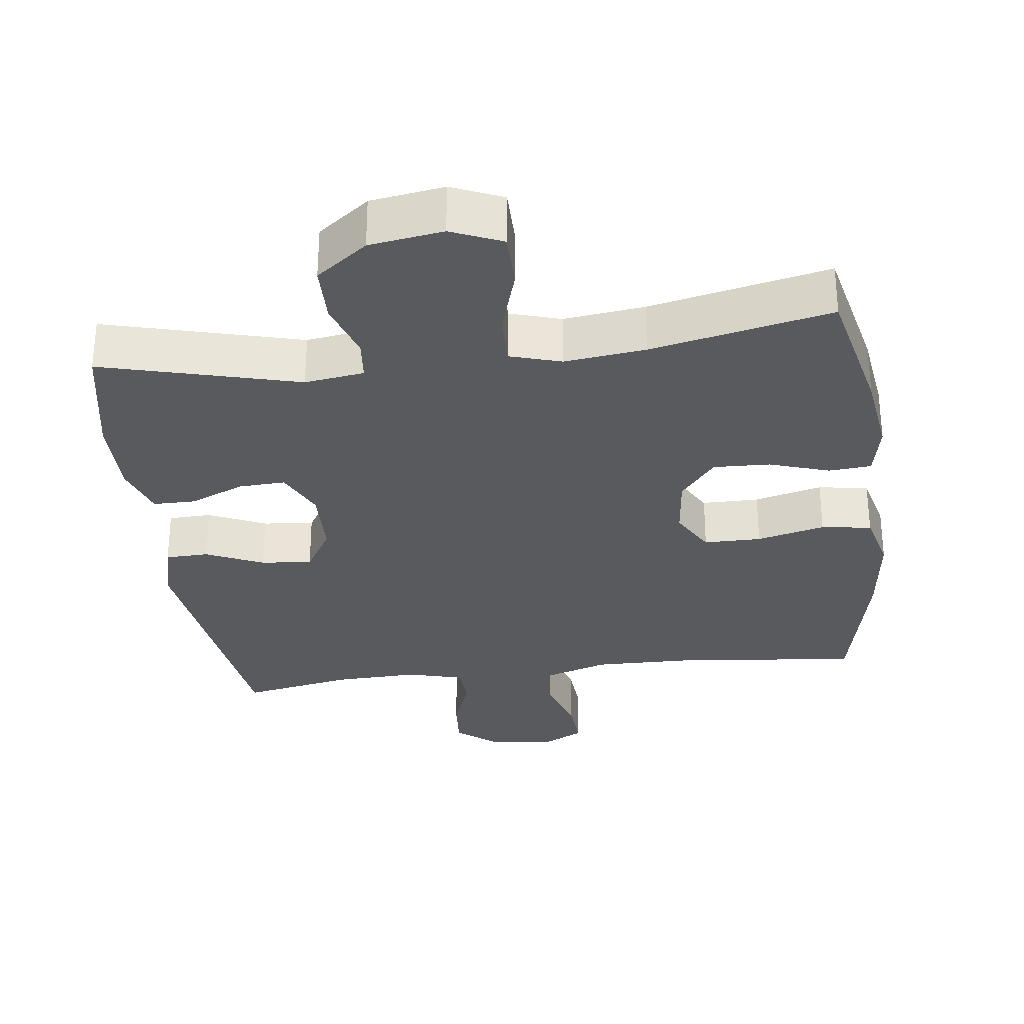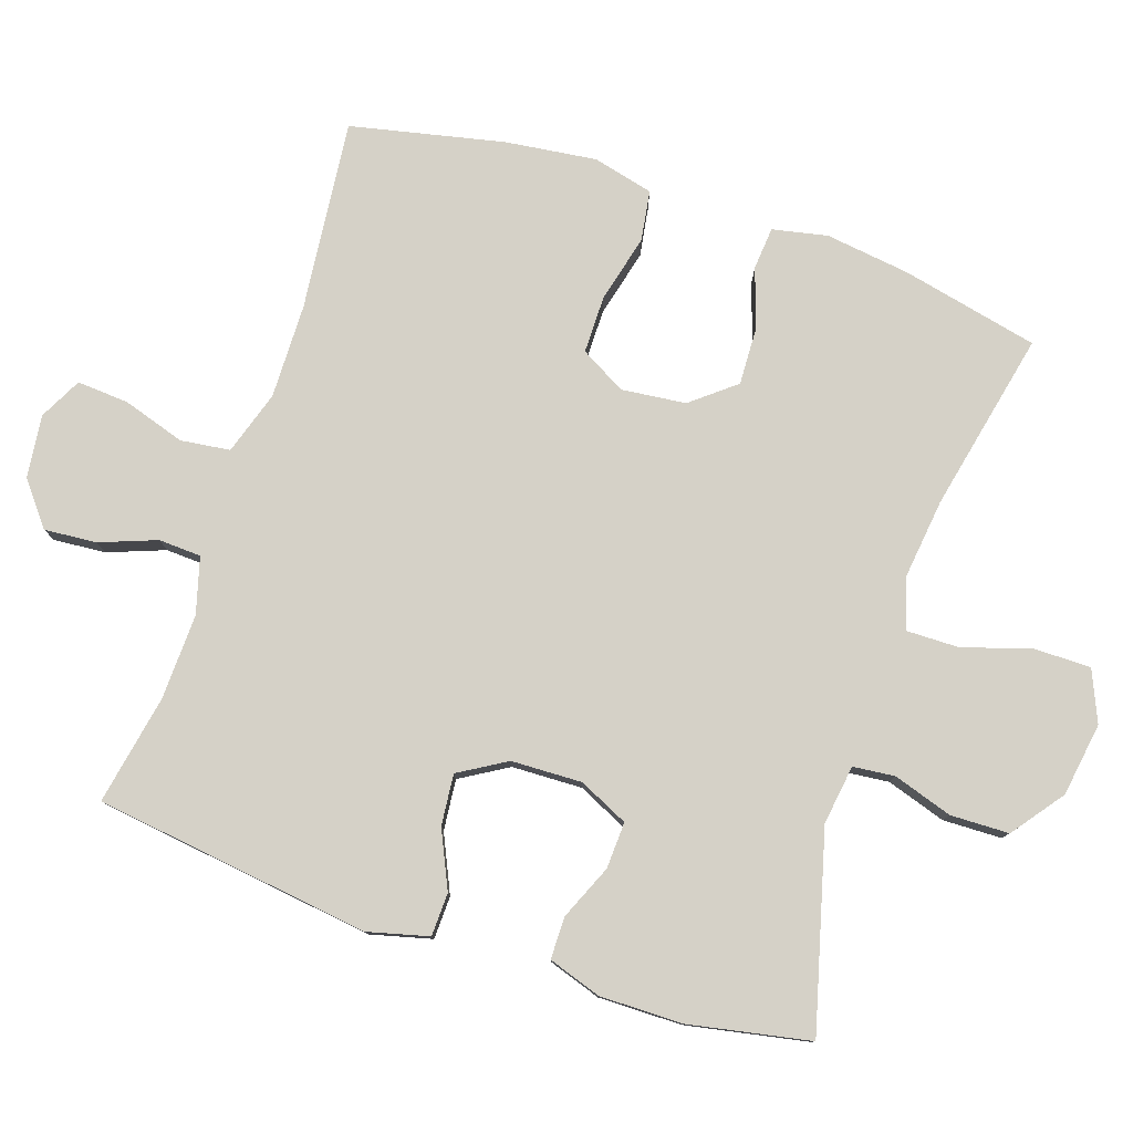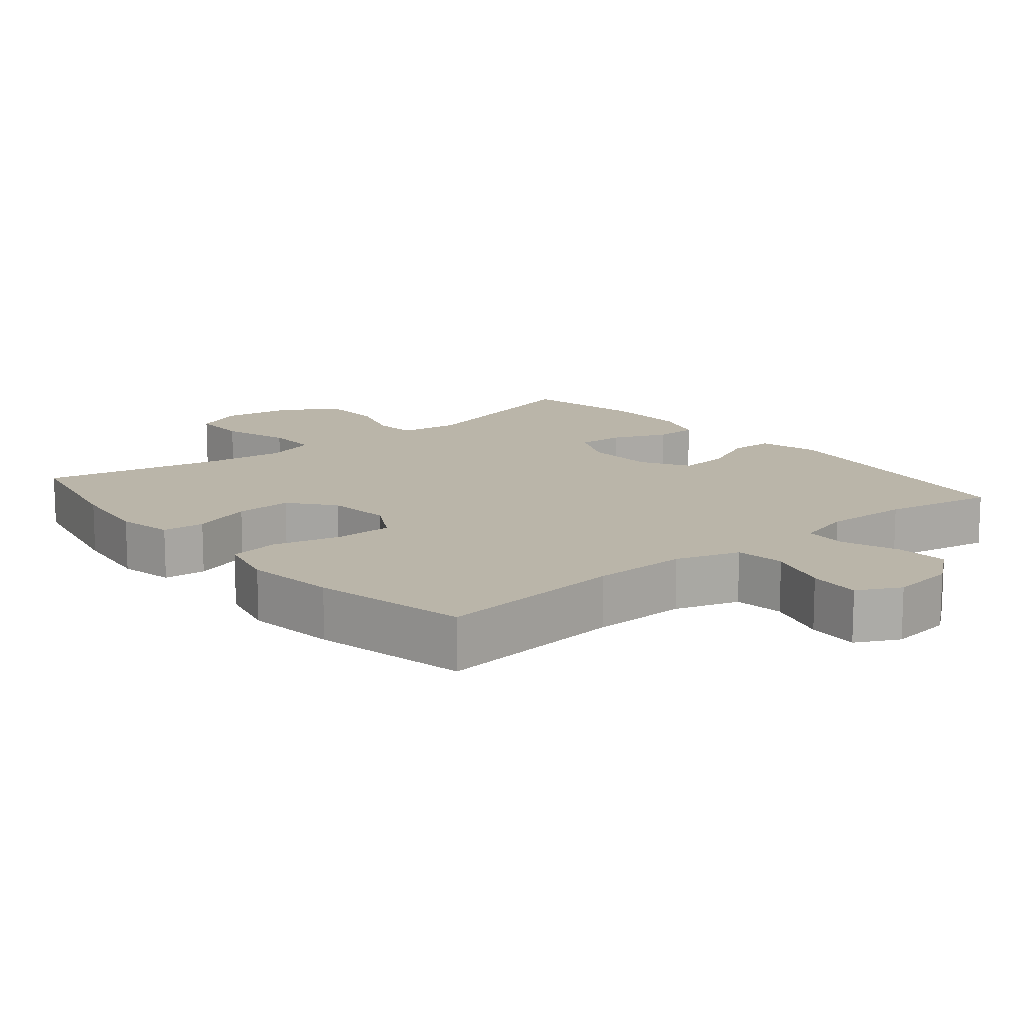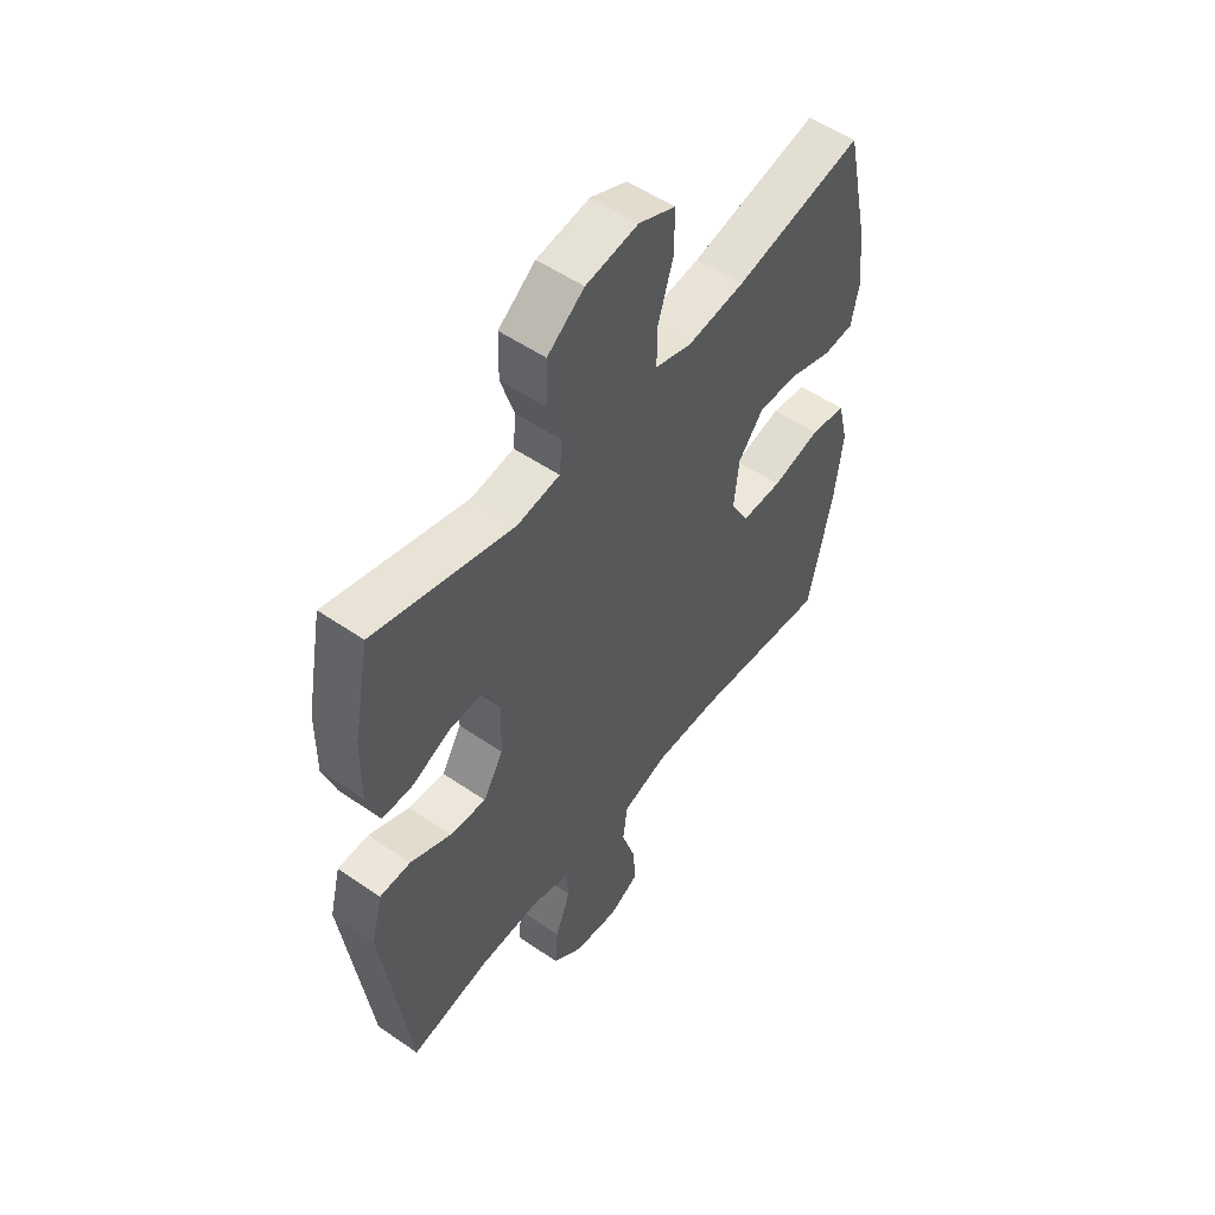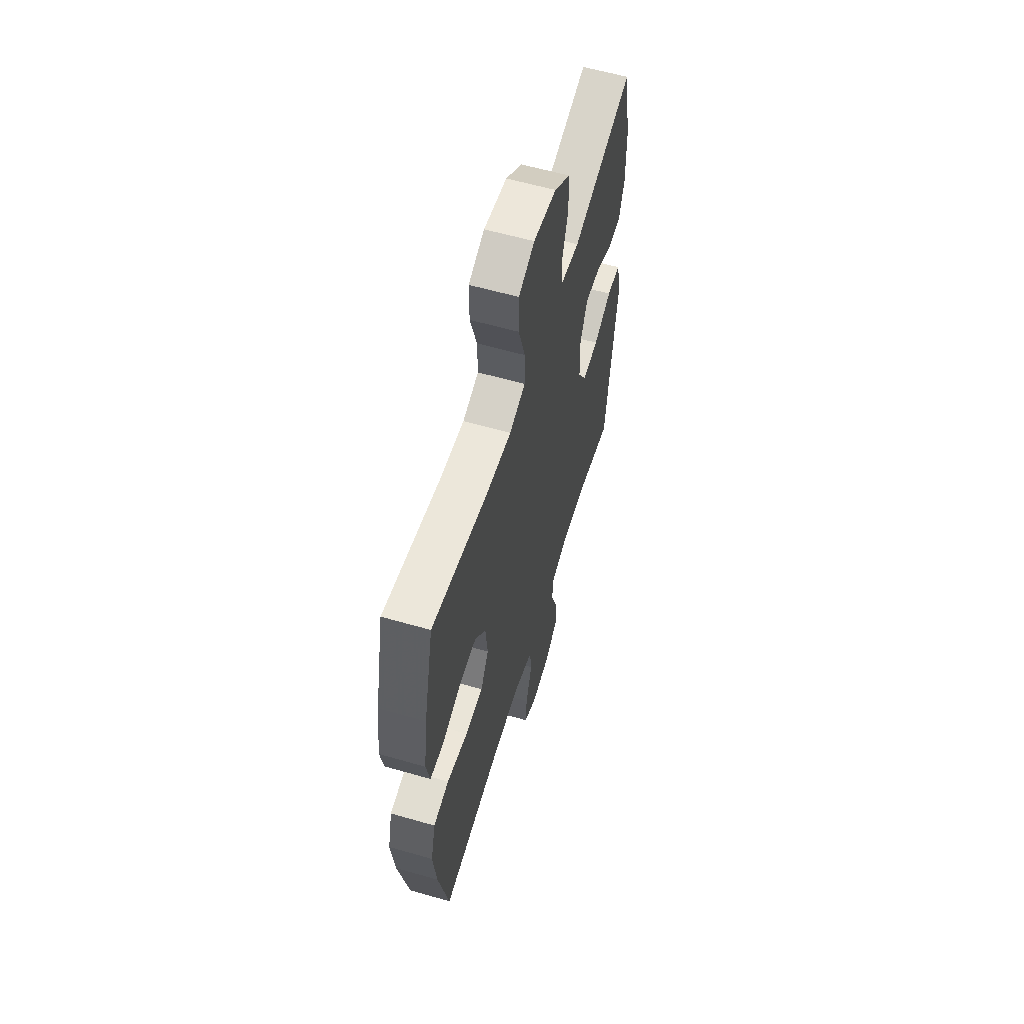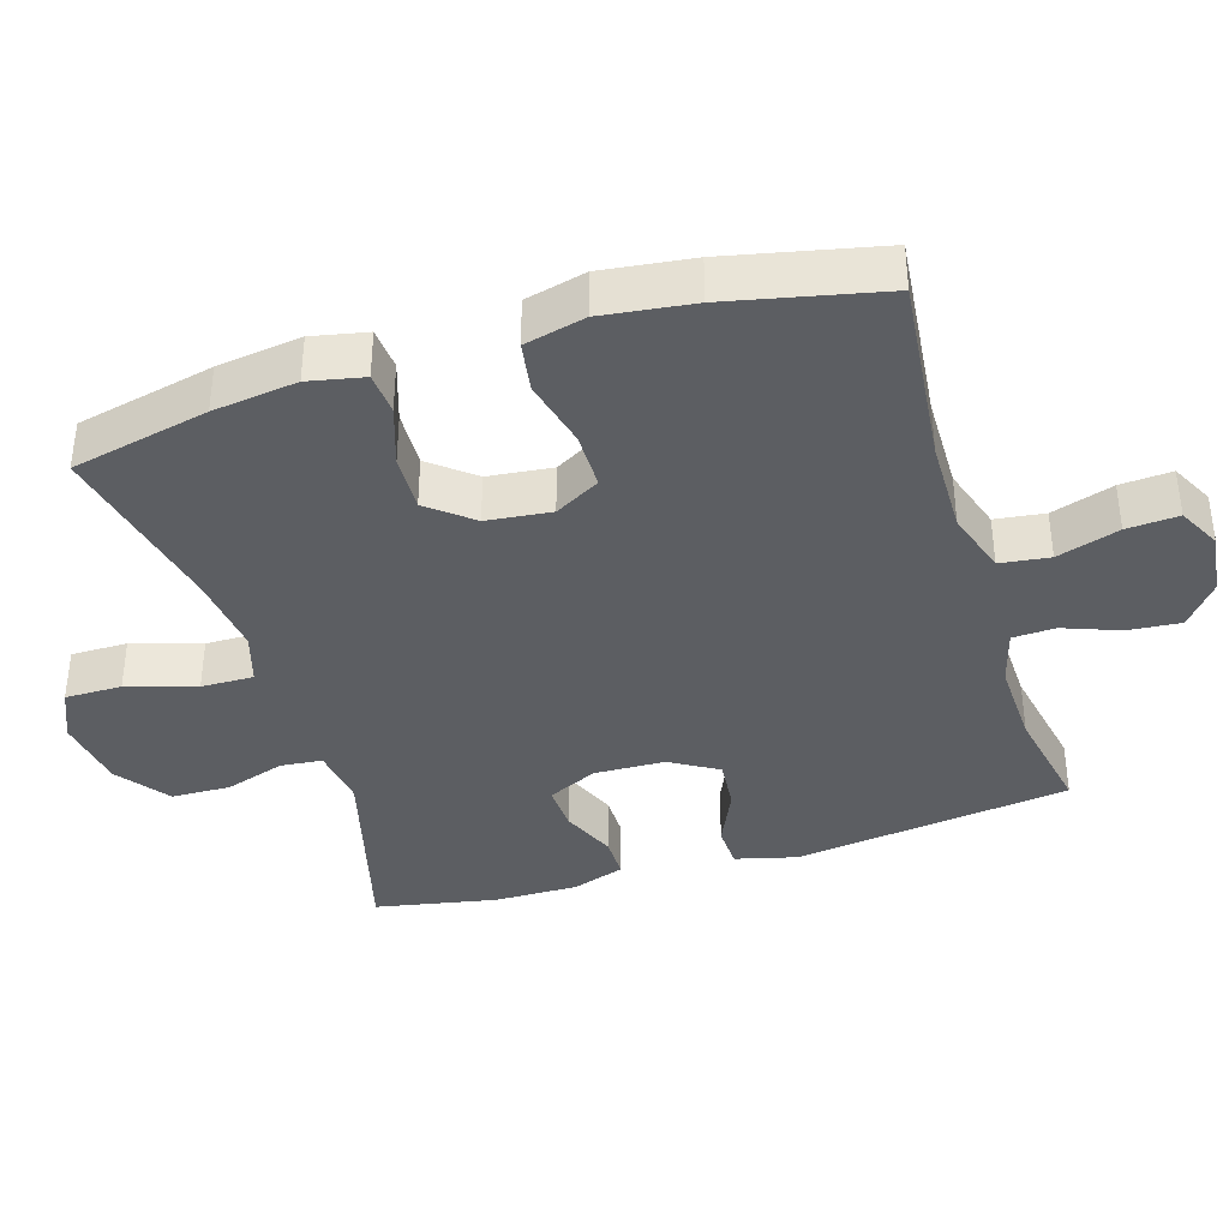
<metadata>
{"format":"obj","ext":"obj","renderer":"f3d","projection":"perspective","resolution":1024,"background":"white","views":[{"elev":-30.6,"azim":7.3,"up":"+Y"},{"elev":79.1,"azim":-71.6,"up":"+Y"},{"elev":13.7,"azim":140.2,"up":"+Y"},{"elev":53.3,"azim":-53.6,"up":"+Z"},{"elev":59.4,"azim":106.5,"up":"+Z"},{"elev":-38.1,"azim":107.1,"up":"+Y"}]}
</metadata>
<code>
v 0.5 0.07 -0.5
v 0.232 0.07 -0.472
v 0.098 0.07 -0.47
v 0.008 0.07 -0.499
v -0.001 0.07 -0.569
v 0.027 0.07 -0.657
v 0.032 0.07 -0.73
v -0.028 0.07 -0.761
v -0.117 0.07 -0.75
v -0.177 0.07 -0.702
v -0.171 0.07 -0.628
v -0.141 0.07 -0.548
v -0.144 0.07 -0.488
v -0.223 0.07 -0.466
v -0.344 0.07 -0.47
v -0.5 0.07 -0.5
v -0.552 0.07 -0.109
v -0.53 0.07 -0.023
v -0.469 0.07 -0.021
v -0.388 0.07 -0.058
v -0.316 0.07 -0.065
v -0.276 0.07 0.002
v -0.273 0.07 0.102
v -0.306 0.07 0.172
v -0.372 0.07 0.169
v -0.449 0.07 0.136
v -0.509 0.07 0.136
v -0.534 0.07 0.211
v -0.533 0.07 0.329
v -0.5 0.07 0.5
v -0.223 0.07 0.426
v -0.139 0.07 0.438
v -0.133 0.07 0.497
v -0.16 0.07 0.581
v -0.158 0.07 0.664
v -0.085 0.07 0.719
v 0.019 0.07 0.735
v 0.091 0.07 0.704
v 0.091 0.07 0.624
v 0.061 0.07 0.527
v 0.06 0.07 0.453
v 0.132 0.07 0.431
v 0.246 0.07 0.445
v 0.5 0.07 0.5
v 0.543 0.07 0.306
v 0.559 0.07 0.187
v 0.543 0.07 0.109
v 0.483 0.07 0.104
v 0.398 0.07 0.132
v 0.318 0.07 0.135
v 0.268 0.07 0.073
v 0.258 0.07 -0.018
v 0.294 0.07 -0.082
v 0.375 0.07 -0.082
v 0.471 0.07 -0.058
v 0.542 0.07 -0.069
v 0.563 0.07 -0.155
v 0.547 0.07 -0.283
v 0.5 0 -0.5
v 0.232 0 -0.472
v 0.098 0 -0.47
v 0.008 0 -0.499
v -0.001 0 -0.569
v 0.027 0 -0.657
v 0.032 0 -0.73
v -0.028 0 -0.761
v -0.117 0 -0.75
v -0.177 0 -0.702
v -0.171 0 -0.628
v -0.141 0 -0.548
v -0.144 0 -0.488
v -0.223 0 -0.466
v -0.344 0 -0.47
v -0.5 0 -0.5
v -0.552 0 -0.109
v -0.53 0 -0.023
v -0.469 0 -0.021
v -0.388 0 -0.058
v -0.316 0 -0.065
v -0.276 0 0.002
v -0.273 0 0.102
v -0.306 0 0.172
v -0.372 0 0.169
v -0.449 0 0.136
v -0.509 0 0.136
v -0.534 0 0.211
v -0.533 0 0.329
v -0.5 0 0.5
v -0.223 0 0.426
v -0.139 0 0.438
v -0.133 0 0.497
v -0.16 0 0.581
v -0.158 0 0.664
v -0.085 0 0.719
v 0.019 0 0.735
v 0.091 0 0.704
v 0.091 0 0.624
v 0.061 0 0.527
v 0.06 0 0.453
v 0.132 0 0.431
v 0.246 0 0.445
v 0.5 0 0.5
v 0.543 0 0.306
v 0.559 0 0.187
v 0.543 0 0.109
v 0.483 0 0.104
v 0.398 0 0.132
v 0.318 0 0.135
v 0.268 0 0.073
v 0.258 0 -0.018
v 0.294 0 -0.082
v 0.375 0 -0.082
v 0.471 0 -0.058
v 0.542 0 -0.069
v 0.563 0 -0.155
v 0.547 0 -0.283
f 58 1 2
f 57 58 2
f 56 57 2
f 55 56 2
f 54 55 2
f 53 54 2 3
f 52 53 3 4
f 51 52 4
f 47 48 49
f 46 47 49
f 45 46 49
f 44 45 49
f 43 44 49
f 42 43 49 50
f 41 42 50 51
f 38 39 40
f 37 38 40
f 36 37 40
f 35 36 40
f 34 35 40
f 33 34 40
f 32 33 40 41
f 41 51 4
f 32 41 4
f 31 32 4
f 29 30 31
f 28 29 31
f 27 28 31
f 26 27 31
f 25 26 31
f 18 19 20
f 17 18 20
f 16 17 20
f 15 16 20
f 14 15 20 21
f 13 14 21 22
f 10 11 12
f 9 10 12
f 8 9 12
f 7 8 12
f 6 7 12
f 5 6 12
f 5 12 13
f 13 22 23
f 5 13 23
f 4 5 23
f 24 25 31
f 23 24 31
f 4 23 31
f 60 59 116
f 60 116 115
f 60 115 114
f 60 114 113
f 60 113 112
f 61 60 112 111
f 62 61 111 110
f 62 110 109
f 107 106 105
f 107 105 104
f 107 104 103
f 107 103 102
f 107 102 101
f 108 107 101 100
f 109 108 100 99
f 98 97 96
f 98 96 95
f 98 95 94
f 98 94 93
f 98 93 92
f 98 92 91
f 99 98 91 90
f 62 109 99
f 62 99 90
f 62 90 89
f 89 88 87
f 89 87 86
f 89 86 85
f 89 85 84
f 89 84 83
f 78 77 76
f 78 76 75
f 78 75 74
f 78 74 73
f 79 78 73 72
f 80 79 72 71
f 70 69 68
f 70 68 67
f 70 67 66
f 70 66 65
f 70 65 64
f 70 64 63
f 71 70 63
f 81 80 71
f 81 71 63
f 81 63 62
f 89 83 82
f 89 82 81
f 89 81 62
f 1 59 60 2
f 2 60 61 3
f 3 61 62 4
f 4 62 63 5
f 5 63 64 6
f 6 64 65 7
f 7 65 66 8
f 8 66 67 9
f 9 67 68 10
f 10 68 69 11
f 11 69 70 12
f 12 70 71 13
f 13 71 72 14
f 14 72 73 15
f 15 73 74 16
f 16 74 75 17
f 17 75 76 18
f 18 76 77 19
f 19 77 78 20
f 20 78 79 21
f 21 79 80 22
f 22 80 81 23
f 23 81 82 24
f 24 82 83 25
f 25 83 84 26
f 26 84 85 27
f 27 85 86 28
f 28 86 87 29
f 29 87 88 30
f 30 88 89 31
f 31 89 90 32
f 32 90 91 33
f 33 91 92 34
f 34 92 93 35
f 35 93 94 36
f 36 94 95 37
f 37 95 96 38
f 38 96 97 39
f 39 97 98 40
f 40 98 99 41
f 41 99 100 42
f 42 100 101 43
f 43 101 102 44
f 44 102 103 45
f 45 103 104 46
f 46 104 105 47
f 47 105 106 48
f 48 106 107 49
f 49 107 108 50
f 50 108 109 51
f 51 109 110 52
f 52 110 111 53
f 53 111 112 54
f 54 112 113 55
f 55 113 114 56
f 56 114 115 57
f 57 115 116 58
f 58 116 59 1

</code>
